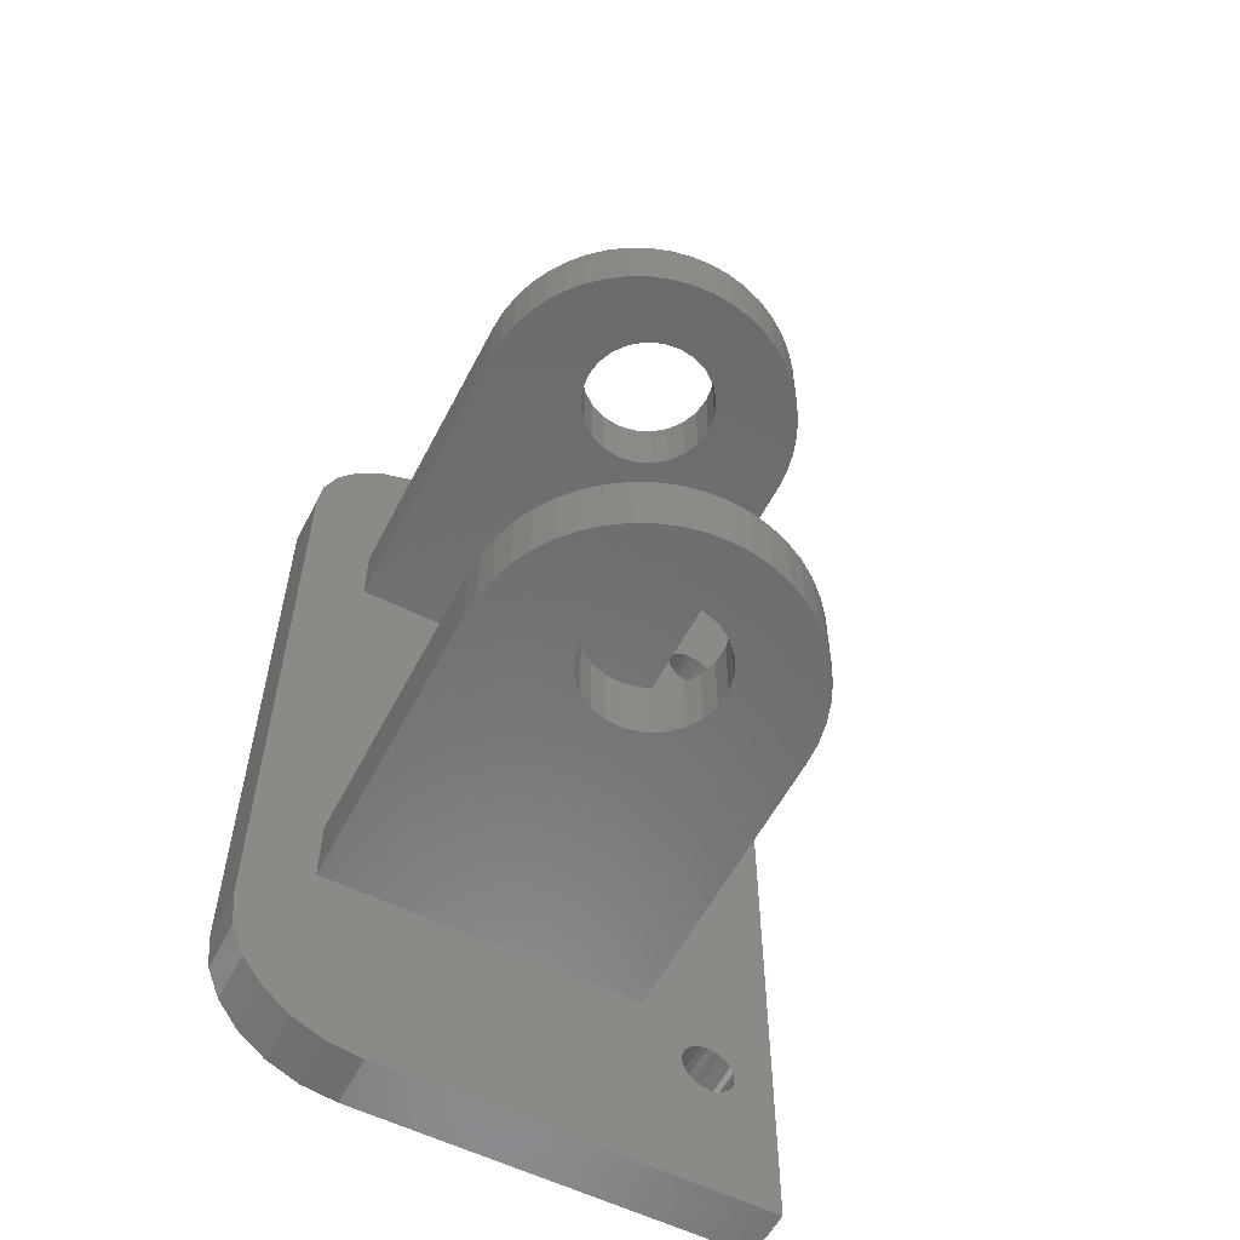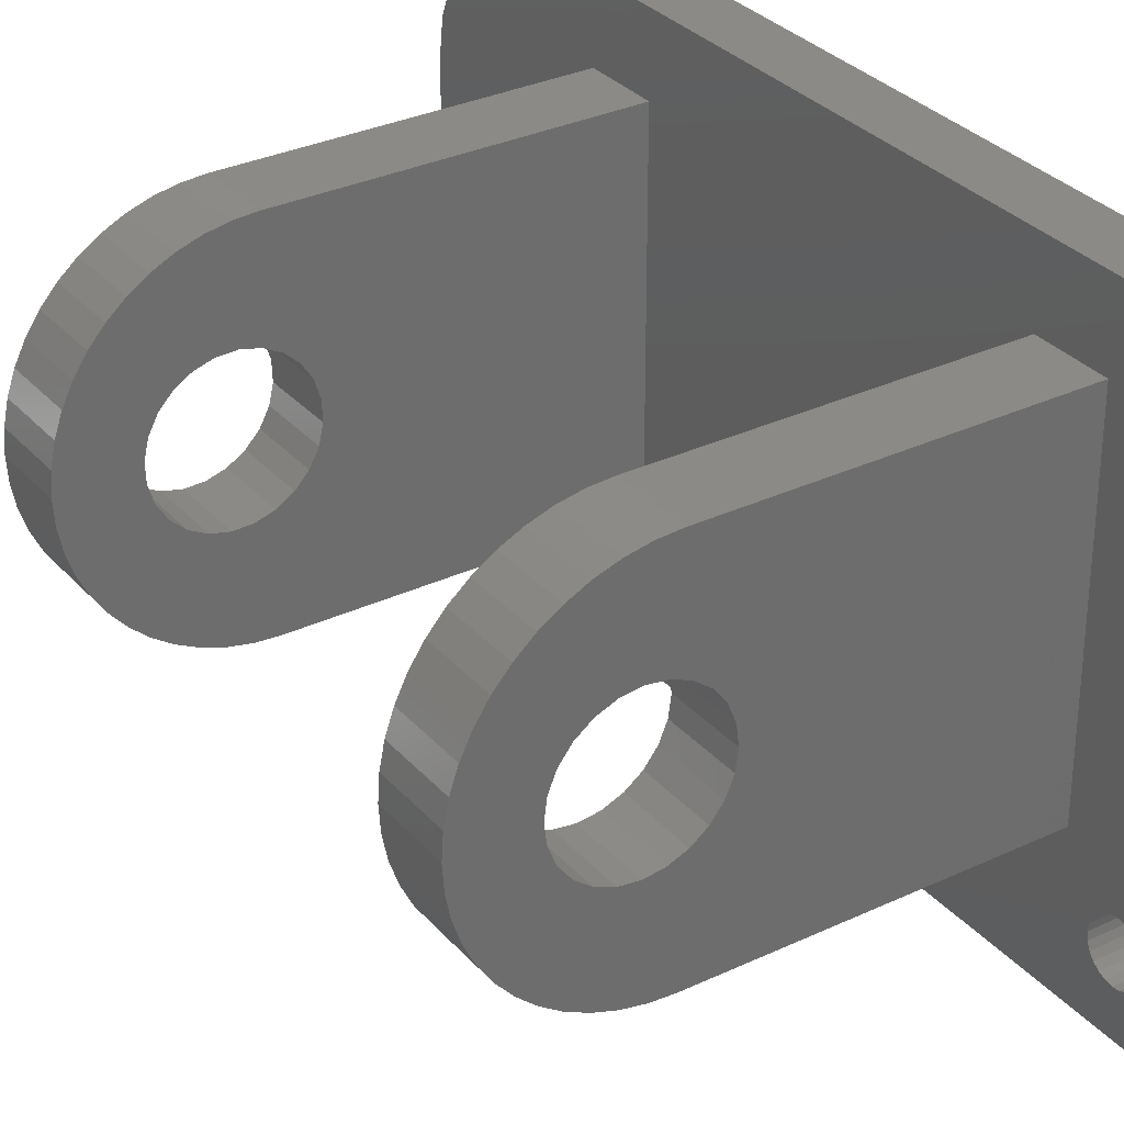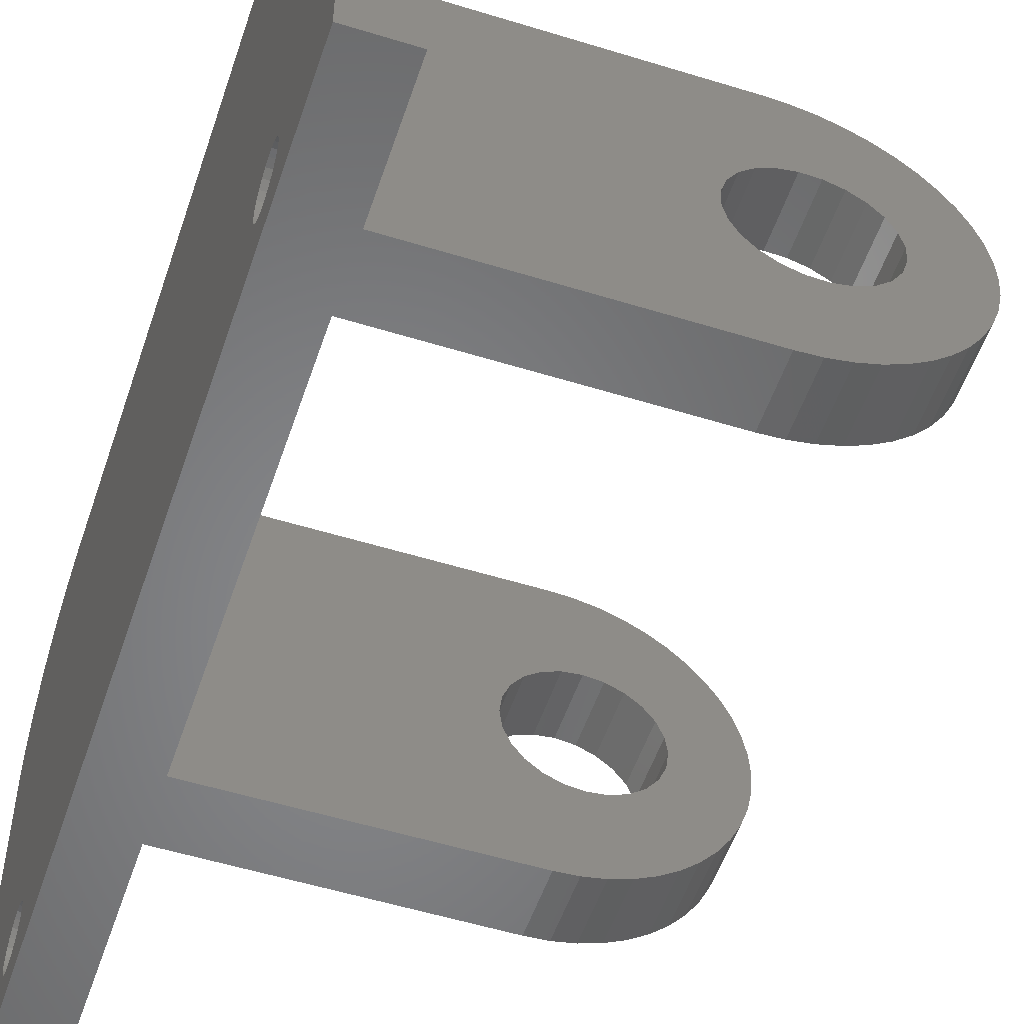
<metadata>
{"format":"stl","ext":"stl","renderer":"f3d","projection":"perspective","resolution":1024,"background":"white","views":[{"elev":-57.5,"azim":-117.3,"up":"+Z"},{"elev":31.6,"azim":-33.7,"up":"+Y"},{"elev":-53.2,"azim":161.6,"up":"+Y"}]}
</metadata>
<code>
# stl→obj: 340 verts, 692 faces
v 21 70 -7.05e-16
v 17 41 0
v 17 70 -7.05e-16
v 21 41 3.711e-16
v 17 41 70
v 17 44 59
v 17 44.07 59.52
v 17 44.27 60
v 17 44.59 60.41
v 17 45 60.73
v 17 45.48 60.93
v 17 70 70
v 17 46 61
v 17 46.52 60.93
v 17 47 60.73
v 17 47.41 60.41
v 17 47.73 60
v 17 47.93 59.52
v 17 48 59
v 17 50.91 55.03
v 17 48 11
v 17 74.91 55.03
v 17 72.59 69.66
v 17 75 68.66
v 17 74.91 50.03
v 17 74.91 20.03
v 17 74.91 15.03
v 17 45.48 9.068
v 17 45 9.268
v 17 44.59 9.586
v 17 44.27 10
v 17 44.07 10.48
v 17 44 11
v 17 46 9
v 17 46.52 9.068
v 17 47 9.268
v 17 47.41 9.586
v 17 47.73 10
v 17 47.93 10.48
v 17 50.91 15.03
v 17 50.91 50.03
v 17 50.91 20.03
v 17 72.59 0.3407
v 17 75 1.34
v 17 77.07 67.07
v 17 77.07 2.929
v 17 78.66 5
v 17 78.66 65
v 17 79.66 7.412
v 17 79.66 62.59
v 17 80 10
v 17 80 60
v 17 44.07 58.48
v 17 44.07 11.52
v 17 44.27 58
v 17 44.27 12
v 17 44.59 57.59
v 17 44.59 12.41
v 17 45 57.27
v 17 45 12.73
v 17 45.48 57.07
v 17 45.48 12.93
v 17 46 57
v 17 46 13
v 17 46.52 57.07
v 17 46.52 12.93
v 17 47 57.27
v 17 47 12.73
v 17 47.41 57.59
v 17 47.41 12.41
v 17 47.73 58
v 17 47.73 12
v 17 47.93 58.48
v 17 47.93 11.52
v 21 41 70
v 21 72.59 69.66
v 21 75 68.66
v 21 79.66 62.59
v 21 78.66 65
v 21 77.07 67.07
v 21 80 60
v 21 79.66 7.412
v 21 80 10
v 21 78.66 5
v 21 77.07 2.929
v 21 75 1.34
v 21 72.59 0.3407
v 21 70 70
v 21 44 11
v 21 44.07 10.48
v 21 44.27 10
v 21 44.59 9.586
v 21 45 9.268
v 21 45.48 9.068
v 21 46 9
v 21 46.52 9.068
v 21 47 9.268
v 21 47.41 9.586
v 21 47.73 10
v 21 47.93 10.48
v 21 48 11
v 21 48 59
v 21 45.48 60.93
v 21 45 60.73
v 21 44.59 60.41
v 21 44.27 60
v 21 44.07 59.52
v 21 44 59
v 21 46 61
v 21 46.52 60.93
v 21 47 60.73
v 21 47.41 60.41
v 21 47.73 60
v 21 47.93 59.52
v 21 44.07 11.52
v 21 44.07 58.48
v 21 44.27 12
v 21 44.27 58
v 21 44.59 12.41
v 21 44.59 57.59
v 21 45 12.73
v 21 45 57.27
v 21 45.48 57.07
v 21 45.48 12.93
v 21 46 57
v 21 46 13
v 21 46.52 12.93
v 21 46.52 57.07
v 21 47 12.73
v 21 47 57.27
v 21 47.41 57.59
v 21 47.41 12.41
v 21 47.73 12
v 21 47.73 58
v 21 47.93 11.52
v 21 47.93 58.48
v -8.628 74.5 20.03
v -7.089 74.81 15.03
v -8.628 74.5 15.03
v -7.089 74.81 20.03
v -2.593 63.75 20.03
v -2.545 62.45 15.03
v -2.545 62.45 20.03
v -2.593 63.75 15.03
v -2.835 61.17 15.03
v -2.835 61.17 20.03
v -5.523 74.91 50.03
v -5.523 74.91 55.03
v -17.42 61.35 55.03
v -17.42 64.48 55.03
v -17.52 62.91 55.03
v -17.11 59.81 55.03
v -17.11 66.02 55.03
v -16.61 58.32 55.03
v -16.61 67.51 55.03
v -15.91 56.91 55.03
v -15.91 68.91 55.03
v -15.04 55.61 55.03
v -15.04 70.22 55.03
v -14.01 54.43 55.03
v -14.01 71.4 55.03
v -12.83 53.39 55.03
v -12.83 72.43 55.03
v -12.52 62.91 55.03
v -11.52 52.52 55.03
v -12.35 61.62 55.03
v -11.85 60.41 55.03
v -11.06 59.38 55.03
v -10.11 51.83 55.03
v -10.02 58.58 55.03
v -8.628 51.32 55.03
v -8.817 58.08 55.03
v -7.523 57.91 55.03
v -7.089 51.02 55.03
v -6.229 58.08 55.03
v -5.523 50.91 55.03
v -5.523 58.38 55.03
v -5.023 58.58 55.03
v -3.987 59.38 55.03
v -3.193 60.41 55.03
v -2.693 61.62 55.03
v -2.523 62.91 55.03
v -11.52 73.31 55.03
v -12.35 64.21 55.03
v -11.85 65.41 55.03
v -11.06 66.45 55.03
v -10.11 74 55.03
v -10.02 67.24 55.03
v -8.628 74.5 55.03
v -8.817 67.74 55.03
v -7.523 67.91 55.03
v -7.089 74.81 55.03
v -6.229 67.74 55.03
v -5.523 67.45 55.03
v -5.023 67.24 55.03
v -3.987 66.45 55.03
v -3.193 65.41 55.03
v -2.693 64.21 55.03
v -10.11 74 20.03
v -10.11 74 15.03
v -7.089 51.02 20.03
v -8.628 51.32 15.03
v -7.089 51.02 15.03
v -8.628 51.32 20.03
v -3.193 60.41 50.03
v -2.693 61.62 50.03
v -2.978 65 20.03
v -2.978 65 15.03
v -17.42 64.48 15.03
v -17.42 61.35 15.03
v -17.52 62.91 15.03
v -17.11 66.02 15.03
v -17.11 59.81 15.03
v -16.61 67.51 15.03
v -16.61 58.32 15.03
v -15.91 56.91 15.03
v -15.91 68.91 15.03
v -15.04 55.61 15.03
v -15.04 70.22 15.03
v -14.01 71.4 15.03
v -14.01 54.43 15.03
v -12.83 72.43 15.03
v -12.83 53.39 15.03
v -12.5 63.38 15.03
v -11.52 73.31 15.03
v -12.21 64.65 15.03
v -11.6 65.81 15.03
v -10.71 66.76 15.03
v -9.607 67.46 15.03
v -8.36 67.84 15.03
v -7.055 67.89 15.03
v -5.523 74.91 15.03
v -5.783 67.6 15.03
v -5.523 67.46 15.03
v -4.629 66.99 15.03
v -3.672 66.1 15.03
v -12.45 62.08 15.03
v -11.52 52.52 15.03
v -12.07 60.83 15.03
v -11.37 59.72 15.03
v -10.11 51.83 15.03
v -10.42 58.84 15.03
v -9.263 58.23 15.03
v -7.99 57.93 15.03
v -6.686 57.98 15.03
v -5.523 50.91 15.03
v -5.523 58.34 15.03
v -5.438 58.37 15.03
v -4.333 59.06 15.03
v -3.445 60.02 15.03
v -3.445 60.02 20.03
v -4.333 59.06 20.03
v -5.523 50.91 20.03
v -3.672 66.1 20.03
v -4.629 66.99 20.03
v -17.42 61.35 50.03
v -17.52 62.91 50.03
v -5.783 67.6 20.03
v -5.523 67.46 20.03
v -17.11 59.81 50.03
v -17.42 61.35 20.03
v -17.42 64.48 20.03
v -17.52 62.91 20.03
v -17.11 59.81 20.03
v -17.11 66.02 20.03
v -16.61 58.32 20.03
v -16.61 67.51 20.03
v -15.91 56.91 20.03
v -15.91 68.91 20.03
v -15.04 55.61 20.03
v -15.04 70.22 20.03
v -14.01 54.43 20.03
v -14.01 71.4 20.03
v -12.83 53.39 20.03
v -12.83 72.43 20.03
v -12.5 63.38 20.03
v -12.45 62.08 20.03
v -11.52 52.52 20.03
v -12.07 60.83 20.03
v -11.37 59.72 20.03
v -10.11 51.83 20.03
v -10.42 58.84 20.03
v -9.263 58.23 20.03
v -7.99 57.93 20.03
v -6.686 57.98 20.03
v -5.523 58.34 20.03
v -5.438 58.37 20.03
v -11.52 73.31 20.03
v -12.21 64.65 20.03
v -11.6 65.81 20.03
v -10.71 66.76 20.03
v -9.607 67.46 20.03
v -8.36 67.84 20.03
v -7.055 67.89 20.03
v -5.523 74.91 20.03
v -5.523 50.91 50.03
v -2.523 62.91 50.03
v -3.193 65.41 50.03
v -3.987 66.45 50.03
v -7.089 51.02 50.03
v -10.11 51.83 50.03
v -8.628 51.32 50.03
v -16.61 58.32 50.03
v -11.52 52.52 50.03
v -8.817 67.74 50.03
v -7.523 67.91 50.03
v -15.91 56.91 50.03
v -2.693 64.21 50.03
v -8.628 74.5 50.03
v -10.11 74 50.03
v -7.089 74.81 50.03
v -12.83 53.39 50.03
v -15.04 55.61 50.03
v -11.85 65.41 50.03
v -12.35 64.21 50.03
v -14.01 54.43 50.03
v -10.02 67.24 50.03
v -3.987 59.38 50.03
v -5.023 58.58 50.03
v -16.61 67.51 50.03
v -15.91 68.91 50.03
v -11.06 66.45 50.03
v -17.42 64.48 50.03
v -17.11 66.02 50.03
v -15.04 70.22 50.03
v -14.01 71.4 50.03
v -12.83 72.43 50.03
v -12.52 62.91 50.03
v -11.52 73.31 50.03
v -6.229 67.74 50.03
v -5.523 67.45 50.03
v -5.023 67.24 50.03
v -12.35 61.62 50.03
v -11.85 60.41 50.03
v -11.06 59.38 50.03
v -10.02 58.58 50.03
v -8.817 58.08 50.03
v -7.523 57.91 50.03
v -6.229 58.08 50.03
v -5.523 58.38 50.03
f 1 2 3
f 2 1 4
f 5 6 2
f 6 5 7
f 7 5 8
f 8 5 9
f 9 5 10
f 10 5 11
f 11 5 12
f 11 12 13
f 13 12 14
f 14 12 15
f 15 12 16
f 16 12 17
f 17 12 18
f 18 12 19
f 19 12 20
f 19 20 21
f 20 12 22
f 22 12 23
f 22 23 24
f 22 24 25
f 25 24 26
f 26 24 27
f 2 28 3
f 28 2 29
f 29 2 30
f 30 2 31
f 31 2 32
f 32 2 33
f 33 2 6
f 3 28 34
f 3 34 35
f 3 35 36
f 3 36 37
f 3 37 38
f 3 38 39
f 3 39 21
f 3 21 40
f 40 21 20
f 40 20 41
f 40 41 42
f 3 40 27
f 3 27 43
f 43 27 44
f 44 27 24
f 44 24 45
f 44 45 46
f 46 45 47
f 47 45 48
f 47 48 49
f 49 48 50
f 49 50 51
f 51 50 52
f 25 42 41
f 42 25 26
f 53 33 6
f 33 53 54
f 54 53 55
f 54 55 56
f 56 55 57
f 56 57 58
f 58 57 59
f 58 59 60
f 60 59 61
f 60 61 62
f 62 61 63
f 62 63 64
f 64 63 65
f 64 65 66
f 66 65 67
f 66 67 68
f 68 67 69
f 68 69 70
f 70 69 71
f 70 71 72
f 72 71 73
f 72 73 74
f 74 73 19
f 74 19 21
f 4 5 2
f 5 4 75
f 76 24 23
f 24 76 77
f 48 78 50
f 78 48 79
f 77 45 24
f 45 77 80
f 50 81 52
f 81 50 78
f 45 79 48
f 79 45 80
f 51 82 49
f 82 51 83
f 49 84 47
f 84 49 82
f 47 85 46
f 85 47 84
f 85 44 46
f 44 85 86
f 86 43 44
f 43 86 87
f 87 3 43
f 3 87 1
f 88 23 12
f 23 88 76
f 4 89 75
f 89 4 90
f 90 4 91
f 91 4 92
f 92 4 93
f 93 4 94
f 94 4 1
f 94 1 95
f 95 1 96
f 96 1 97
f 97 1 98
f 98 1 99
f 99 1 100
f 100 1 101
f 101 1 102
f 75 103 88
f 103 75 104
f 104 75 105
f 105 75 106
f 106 75 107
f 107 75 108
f 108 75 89
f 88 103 109
f 88 109 110
f 88 110 111
f 88 111 112
f 88 112 113
f 88 113 114
f 88 114 102
f 88 102 1
f 88 1 87
f 88 87 76
f 76 87 86
f 76 86 77
f 77 86 85
f 77 85 80
f 80 85 84
f 80 84 79
f 79 84 82
f 79 82 78
f 78 82 83
f 78 83 81
f 115 108 89
f 108 115 116
f 116 115 117
f 116 117 118
f 118 117 119
f 118 119 120
f 120 119 121
f 120 121 122
f 122 121 123
f 123 121 124
f 123 124 125
f 125 124 126
f 125 126 127
f 125 127 128
f 128 127 129
f 128 129 130
f 130 129 131
f 131 129 132
f 131 132 133
f 131 133 134
f 134 133 135
f 134 135 136
f 136 135 101
f 136 101 102
f 52 83 51
f 83 52 81
f 75 12 5
f 12 75 88
f 137 138 139
f 138 137 140
f 141 142 143
f 142 141 144
f 143 145 146
f 145 143 142
f 147 22 25
f 22 147 148
f 149 150 151
f 150 149 152
f 150 152 153
f 153 152 154
f 153 154 155
f 155 154 156
f 155 156 157
f 157 156 158
f 157 158 159
f 159 158 160
f 159 160 161
f 161 160 162
f 161 162 163
f 163 162 164
f 164 162 165
f 164 165 166
f 166 165 167
f 167 165 168
f 168 165 169
f 168 169 170
f 170 169 171
f 170 171 172
f 172 171 173
f 173 171 174
f 173 174 175
f 175 174 176
f 175 176 177
f 177 176 20
f 177 20 178
f 178 20 179
f 179 20 180
f 180 20 181
f 181 20 182
f 164 183 163
f 183 164 184
f 183 184 185
f 183 185 186
f 183 186 187
f 187 186 188
f 187 188 189
f 189 188 190
f 189 190 191
f 189 191 192
f 192 191 193
f 192 193 148
f 148 193 194
f 148 194 195
f 148 195 22
f 22 195 196
f 22 196 197
f 22 197 198
f 22 198 182
f 22 182 20
f 199 139 200
f 139 199 137
f 201 202 203
f 202 201 204
f 181 205 180
f 205 181 206
f 207 144 141
f 144 207 208
f 209 210 211
f 210 209 212
f 210 212 213
f 213 212 214
f 213 214 215
f 215 214 216
f 216 214 217
f 216 217 218
f 218 217 219
f 218 219 220
f 218 220 221
f 221 220 222
f 221 222 223
f 223 222 224
f 224 222 225
f 224 225 226
f 226 225 227
f 227 225 228
f 228 225 200
f 228 200 229
f 229 200 139
f 229 139 230
f 230 139 138
f 230 138 231
f 231 138 232
f 231 232 233
f 233 232 234
f 234 232 27
f 234 27 235
f 235 27 236
f 236 27 208
f 208 27 144
f 144 27 142
f 223 237 238
f 237 223 224
f 238 237 239
f 238 239 240
f 238 240 241
f 241 240 242
f 241 242 243
f 241 243 202
f 202 243 244
f 202 244 203
f 203 244 245
f 203 245 246
f 246 245 247
f 246 247 248
f 246 248 40
f 40 248 249
f 40 249 250
f 40 250 145
f 40 145 142
f 40 142 27
f 251 249 252
f 249 251 250
f 246 201 203
f 201 246 253
f 254 208 207
f 208 254 236
f 254 235 236
f 235 254 255
f 146 250 251
f 250 146 145
f 151 256 149
f 256 151 257
f 42 246 40
f 246 42 253
f 255 234 235
f 234 255 233
f 233 255 258
f 258 255 259
f 149 260 152
f 260 149 256
f 261 262 263
f 262 261 264
f 262 264 265
f 265 264 266
f 265 266 267
f 267 266 268
f 267 268 269
f 269 268 270
f 269 270 271
f 271 270 272
f 271 272 273
f 273 272 274
f 273 274 275
f 275 274 276
f 276 274 277
f 277 274 278
f 277 278 279
f 279 278 280
f 280 278 281
f 280 281 282
f 282 281 283
f 283 281 204
f 283 204 284
f 284 204 201
f 284 201 285
f 285 201 253
f 285 253 286
f 286 253 42
f 286 42 287
f 287 42 252
f 252 42 251
f 251 42 146
f 146 42 143
f 276 288 275
f 288 276 289
f 288 289 290
f 288 290 291
f 288 291 199
f 199 291 292
f 199 292 137
f 137 292 293
f 137 293 140
f 140 293 294
f 140 294 295
f 295 294 258
f 295 258 259
f 295 259 255
f 295 255 26
f 26 255 254
f 26 254 207
f 26 207 141
f 26 141 143
f 26 143 42
f 140 232 138
f 232 140 295
f 20 296 41
f 296 20 176
f 182 206 181
f 206 182 297
f 196 298 197
f 298 196 299
f 176 300 296
f 300 176 174
f 171 301 302
f 301 171 169
f 152 303 154
f 303 152 260
f 169 304 301
f 304 169 165
f 191 305 306
f 305 191 190
f 154 307 156
f 307 154 303
f 182 308 297
f 308 182 198
f 187 309 310
f 309 187 189
f 228 290 227
f 290 228 291
f 295 27 232
f 27 295 26
f 189 311 309
f 311 189 192
f 304 162 312
f 162 304 165
f 273 222 220
f 222 273 275
f 156 313 158
f 313 156 307
f 285 247 245
f 247 285 248
f 248 285 287
f 287 285 286
f 294 230 231
f 230 294 293
f 293 229 230
f 229 293 292
f 314 184 315
f 184 314 185
f 162 316 312
f 316 162 160
f 158 316 160
f 316 158 313
f 190 317 305
f 317 190 188
f 282 243 242
f 243 282 283
f 178 318 319
f 318 178 179
f 157 320 155
f 320 157 321
f 239 280 240
f 280 239 279
f 322 185 314
f 185 322 186
f 227 289 226
f 289 227 290
f 323 256 257
f 256 323 324
f 256 324 260
f 260 324 320
f 260 320 303
f 303 320 307
f 307 320 321
f 307 321 313
f 313 321 325
f 313 325 326
f 313 326 316
f 316 326 327
f 316 327 312
f 312 327 328
f 328 327 329
f 328 329 315
f 315 329 314
f 314 329 322
f 322 329 310
f 322 310 317
f 317 310 309
f 317 309 305
f 305 309 306
f 306 309 311
f 306 311 330
f 330 311 147
f 330 147 331
f 331 147 25
f 331 25 332
f 332 25 299
f 299 25 298
f 298 25 308
f 308 25 297
f 328 304 312
f 304 328 333
f 304 333 334
f 304 334 335
f 304 335 301
f 301 335 336
f 301 336 302
f 302 336 337
f 302 337 338
f 302 338 300
f 300 338 339
f 300 339 296
f 296 339 340
f 296 340 319
f 296 319 41
f 41 319 318
f 41 318 205
f 41 205 206
f 41 206 297
f 41 297 25
f 278 223 238
f 223 278 274
f 280 242 240
f 242 280 282
f 281 238 241
f 238 281 278
f 183 310 329
f 310 183 187
f 180 318 179
f 318 180 205
f 284 245 244
f 245 284 285
f 159 321 157
f 321 159 325
f 274 221 223
f 221 274 272
f 334 168 335
f 168 334 167
f 161 325 159
f 325 161 326
f 204 241 202
f 241 204 281
f 161 327 326
f 327 161 163
f 163 329 327
f 329 163 183
f 261 211 210
f 211 261 263
f 261 213 264
f 213 261 210
f 173 339 338
f 339 173 175
f 271 217 269
f 217 271 219
f 237 279 239
f 279 237 277
f 264 215 266
f 215 264 213
f 268 215 216
f 215 268 266
f 273 219 271
f 219 273 220
f 269 214 267
f 214 269 217
f 268 218 270
f 218 268 216
f 272 218 221
f 218 272 270
f 150 257 151
f 257 150 323
f 267 212 265
f 212 267 214
f 265 209 262
f 209 265 212
f 153 323 150
f 323 153 324
f 193 306 330
f 306 193 191
f 170 337 336
f 337 170 172
f 262 211 263
f 211 262 209
f 192 147 311
f 147 192 148
f 333 167 334
f 167 333 166
f 172 338 337
f 338 172 173
f 175 340 339
f 340 178 319
f 178 340 175
f 178 175 177
f 155 324 153
f 324 155 320
f 275 225 222
f 225 275 288
f 292 228 229
f 228 292 291
f 328 166 333
f 166 328 164
f 196 332 299
f 332 196 195
f 287 249 248
f 249 287 252
f 288 200 225
f 200 288 199
f 283 244 243
f 244 283 284
f 174 302 300
f 302 174 171
f 197 308 198
f 308 197 298
f 168 336 335
f 336 168 170
f 195 331 332
f 331 193 330
f 193 331 195
f 193 195 194
f 315 164 328
f 164 315 184
f 258 231 233
f 231 258 294
f 226 276 224
f 276 226 289
f 224 277 237
f 277 224 276
f 188 322 317
f 322 188 186
f 129 66 68
f 66 129 127
f 132 68 70
f 68 132 129
f 132 72 133
f 72 132 70
f 133 74 135
f 74 133 72
f 135 21 101
f 21 135 74
f 101 39 100
f 39 101 21
f 100 38 99
f 38 100 39
f 99 37 98
f 37 99 38
f 97 37 36
f 37 97 98
f 96 36 35
f 36 96 97
f 95 35 34
f 35 95 96
f 94 34 28
f 34 94 95
f 93 28 29
f 28 93 94
f 92 29 30
f 29 92 93
f 31 92 30
f 92 31 91
f 32 91 31
f 91 32 90
f 33 90 32
f 90 33 89
f 54 89 33
f 89 54 115
f 56 115 54
f 115 56 117
f 58 117 56
f 117 58 119
f 121 58 60
f 58 121 119
f 124 60 62
f 60 124 121
f 126 62 64
f 62 126 124
f 127 64 66
f 64 127 126
f 111 14 15
f 14 111 110
f 112 15 16
f 15 112 111
f 112 17 113
f 17 112 16
f 113 18 114
f 18 113 17
f 114 19 102
f 19 114 18
f 102 73 136
f 73 102 19
f 136 71 134
f 71 136 73
f 134 69 131
f 69 134 71
f 130 69 67
f 69 130 131
f 128 67 65
f 67 128 130
f 125 65 63
f 65 125 128
f 123 63 61
f 63 123 125
f 122 61 59
f 61 122 123
f 120 59 57
f 59 120 122
f 55 120 57
f 120 55 118
f 53 118 55
f 118 53 116
f 6 116 53
f 116 6 108
f 7 108 6
f 108 7 107
f 8 107 7
f 107 8 106
f 9 106 8
f 106 9 105
f 104 9 10
f 9 104 105
f 103 10 11
f 10 103 104
f 109 11 13
f 11 109 103
f 110 13 14
f 13 110 109

</code>
